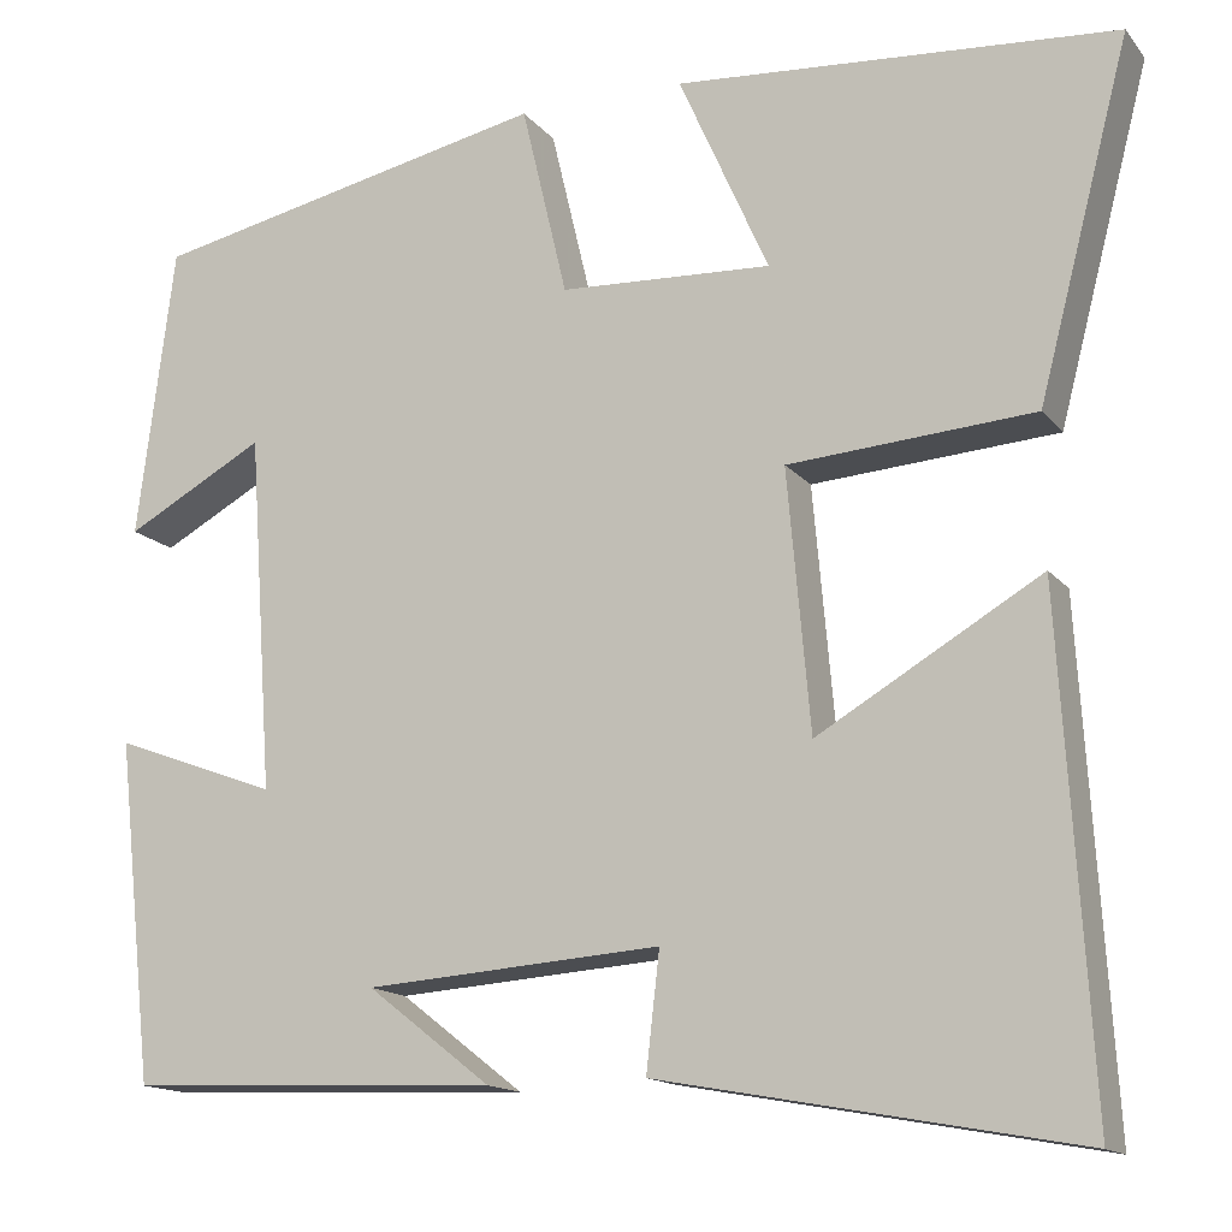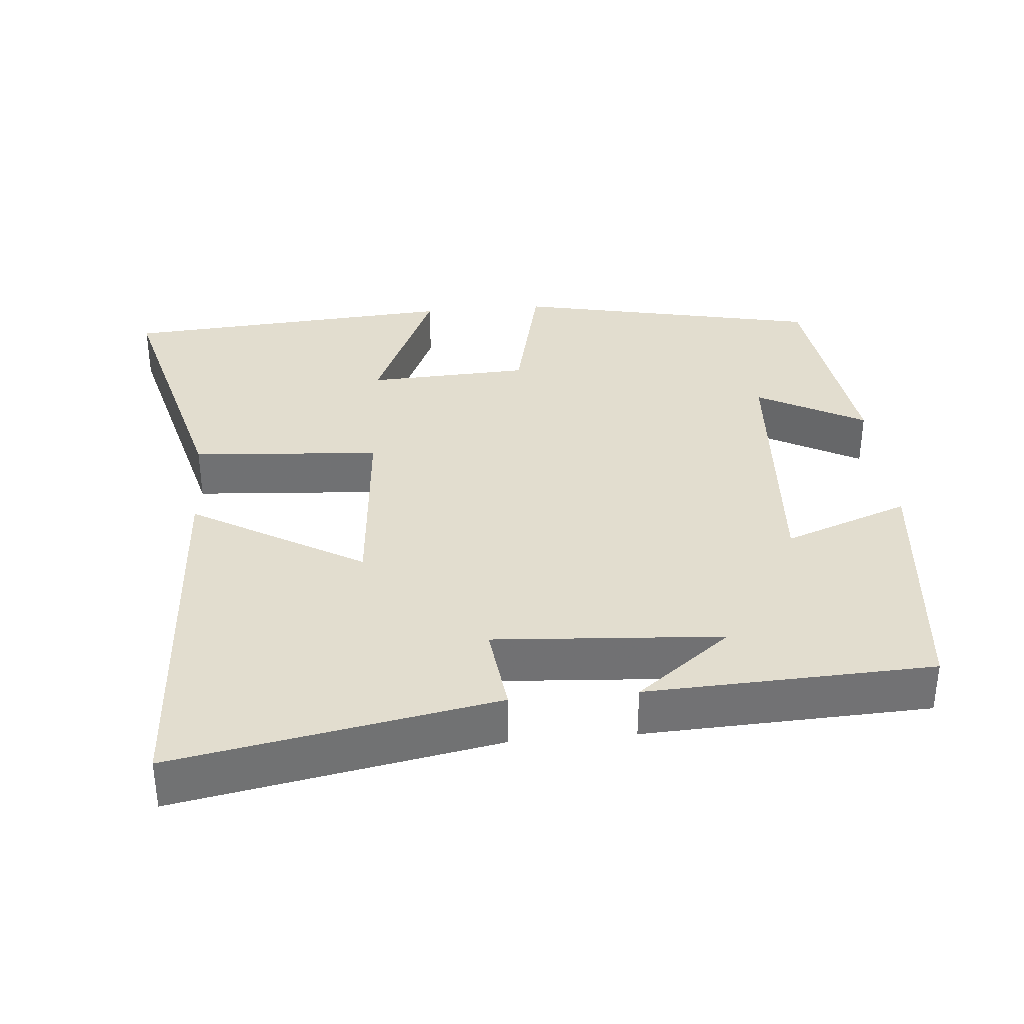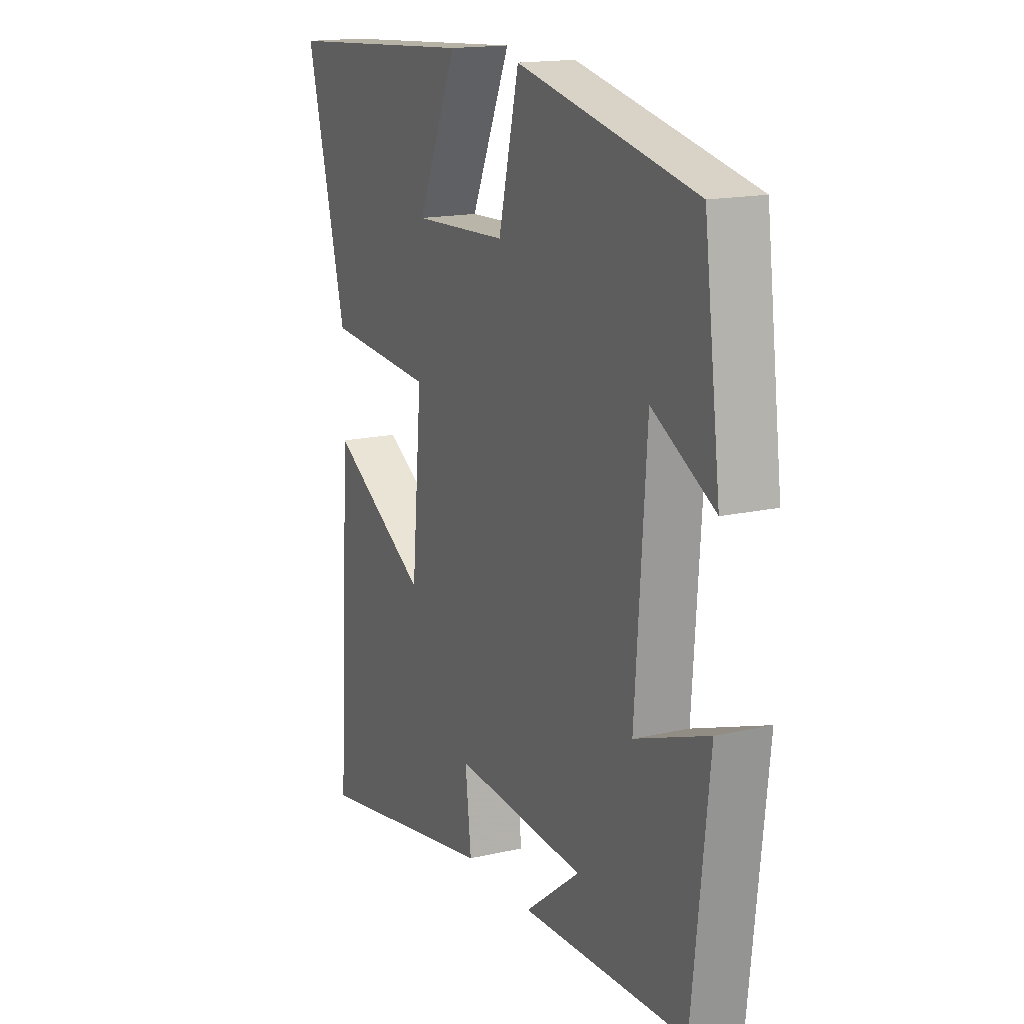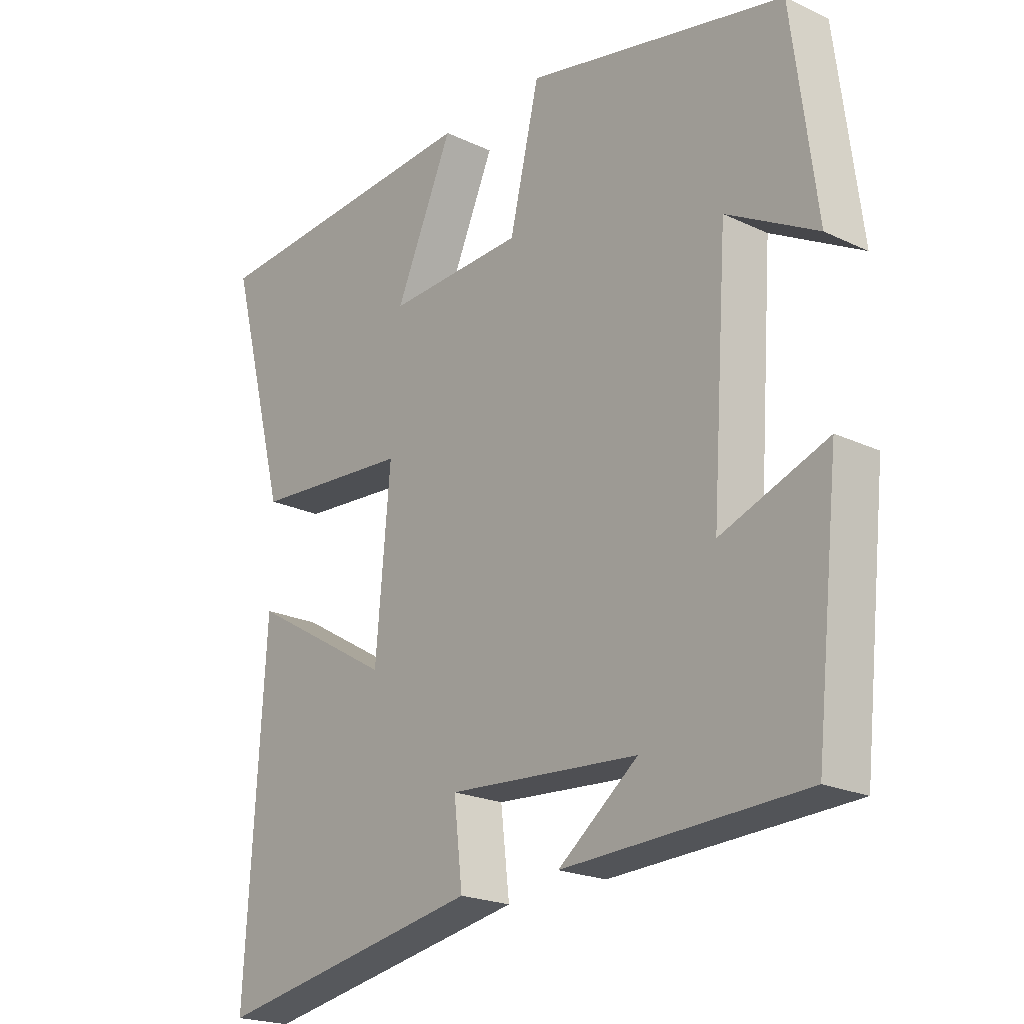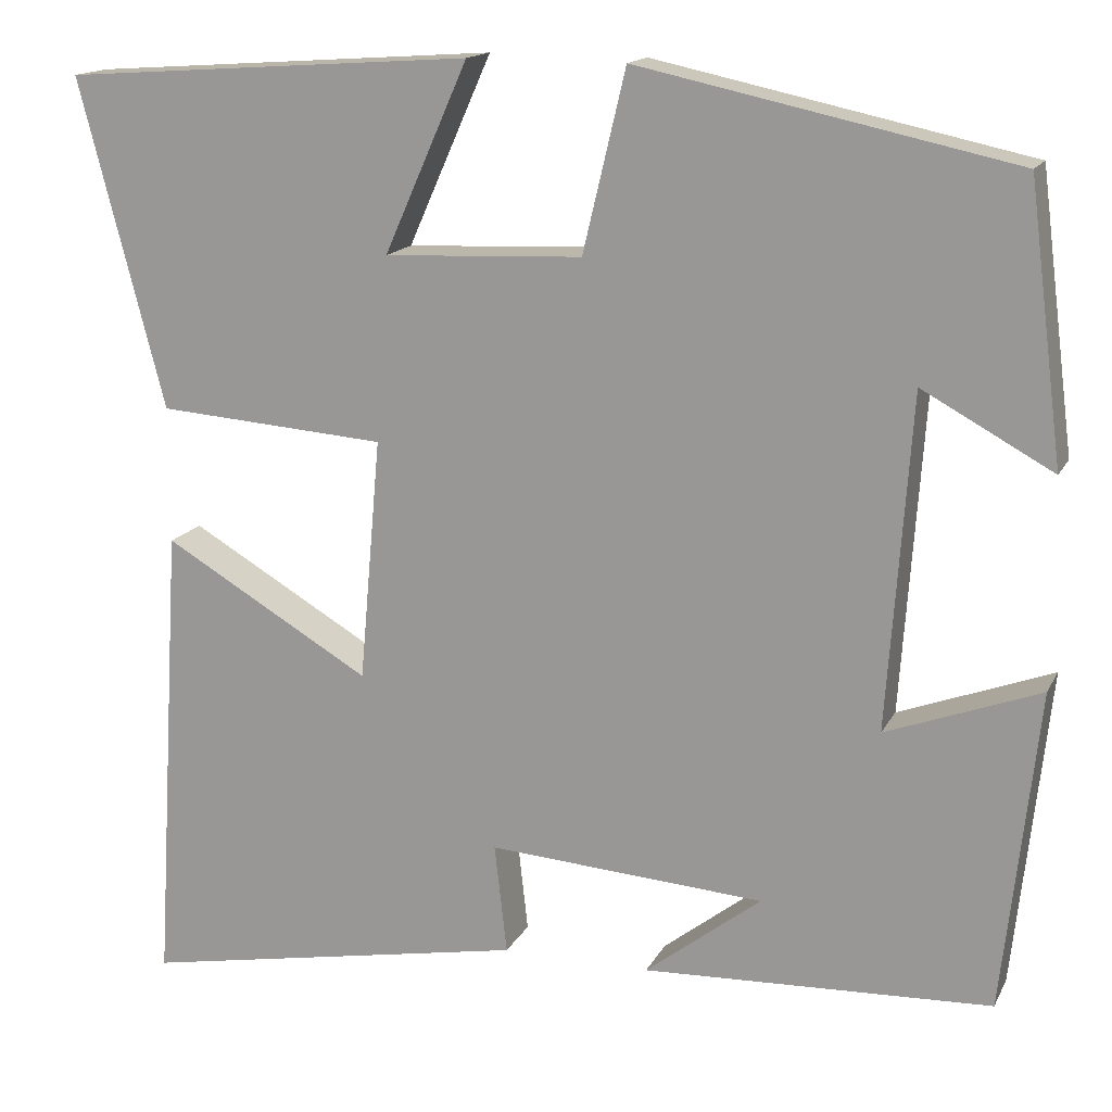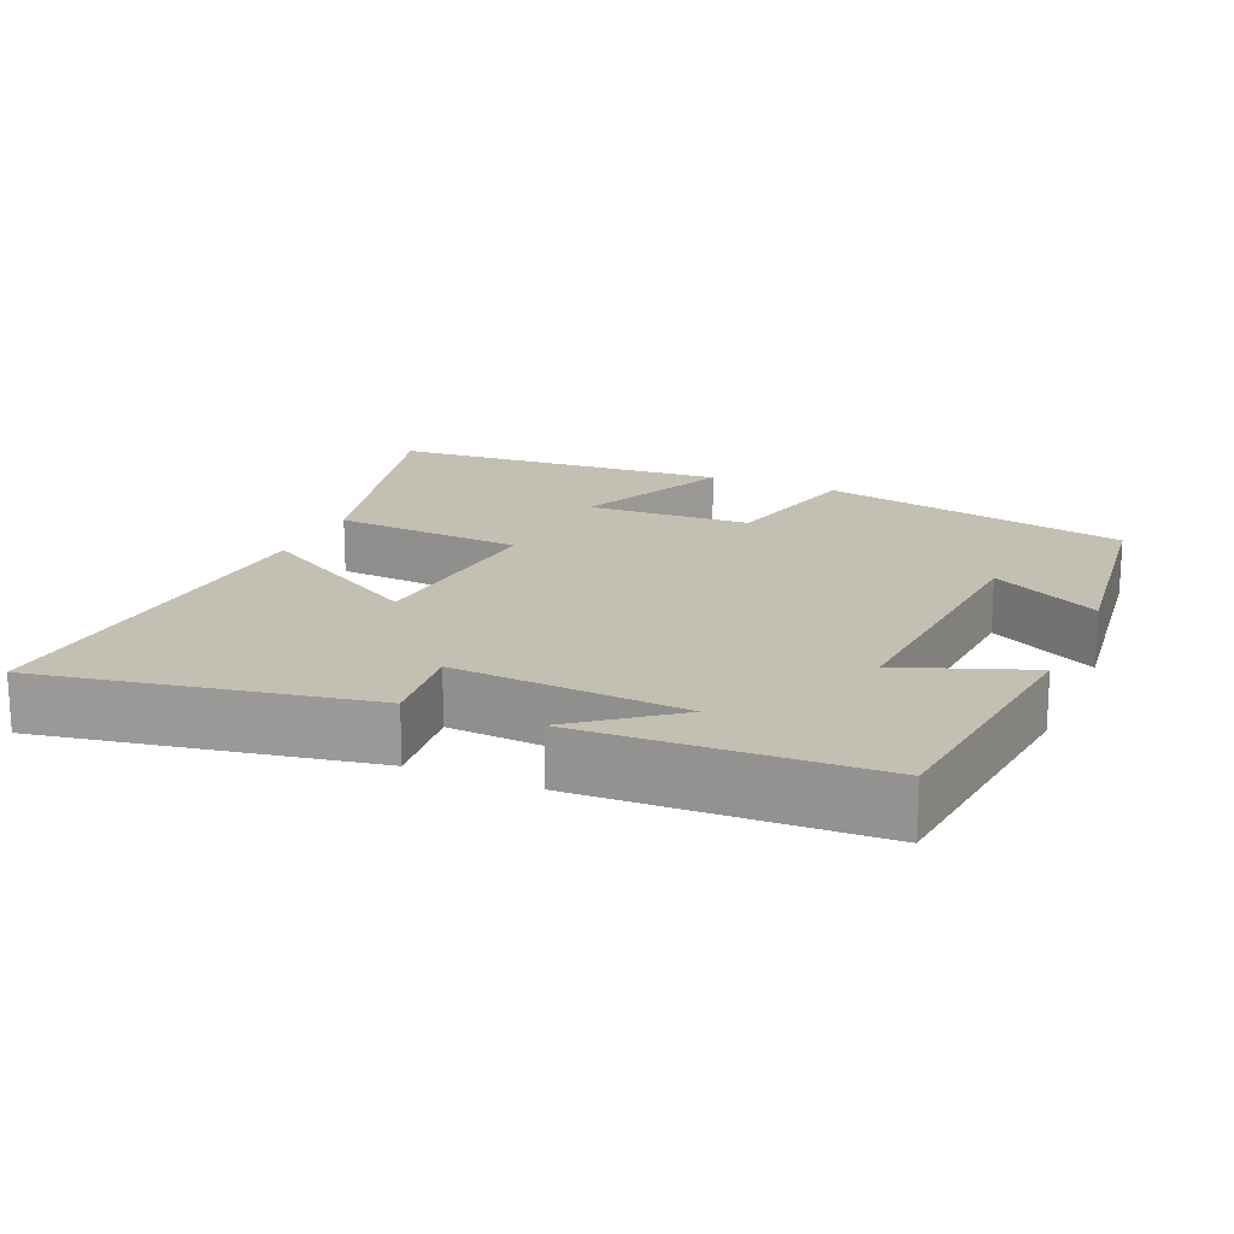
<metadata>
{"format":"obj","ext":"obj","renderer":"f3d","projection":"perspective","resolution":1024,"background":"white","views":[{"elev":-14.6,"azim":24.6,"up":"+Z"},{"elev":34.8,"azim":174.8,"up":"+Y"},{"elev":16.2,"azim":-115.3,"up":"+Z"},{"elev":-21.2,"azim":-130.1,"up":"+Z"},{"elev":15.5,"azim":-160.7,"up":"+Z"},{"elev":17.8,"azim":-156.6,"up":"+Y"}]}
</metadata>
<code>
v -0.461 0.07 0.41
v -0.041 0.07 0.5
v 0.007 0.07 0.298
v 0.229 0.07 0.288
v 0.135 0.07 0.5
v 0.596 0.07 0.468
v 0.5 0.07 0.1
v 0.243 0.07 0.081
v 0.267 0.07 -0.191
v 0.5 0.07 -0.054
v 0.532 0.07 -0.58
v 0.095 0.07 -0.5
v 0.109 0.07 -0.377
v -0.201 0.07 -0.399
v -0.071 0.07 -0.5
v -0.461 0.07 -0.484
v -0.5 0.07 -0.126
v -0.328 0.07 -0.19
v -0.354 0.07 0.184
v -0.5 0.07 0.104
v -0.461 0 0.41
v -0.041 0 0.5
v 0.007 0 0.298
v 0.229 0 0.288
v 0.135 0 0.5
v 0.596 0 0.468
v 0.5 0 0.1
v 0.243 0 0.081
v 0.267 0 -0.191
v 0.5 0 -0.054
v 0.532 0 -0.58
v 0.095 0 -0.5
v 0.109 0 -0.377
v -0.201 0 -0.399
v -0.071 0 -0.5
v -0.461 0 -0.484
v -0.5 0 -0.126
v -0.328 0 -0.19
v -0.354 0 0.184
v -0.5 0 0.104
f 19 20 1 2
f 18 19 2 3
f 16 17 18
f 16 18 3 4
f 14 15 16
f 14 16 4
f 13 14 4
f 12 13 4
f 9 10 11 12
f 8 9 12
f 8 12 4
f 7 8 4
f 4 5 6 7
f 22 21 40 39
f 23 22 39 38
f 38 37 36
f 24 23 38 36
f 36 35 34
f 24 36 34
f 24 34 33
f 24 33 32
f 32 31 30 29
f 32 29 28
f 24 32 28
f 24 28 27
f 27 26 25 24
f 1 21 22 2
f 2 22 23 3
f 3 23 24 4
f 4 24 25 5
f 5 25 26 6
f 6 26 27 7
f 7 27 28 8
f 8 28 29 9
f 9 29 30 10
f 10 30 31 11
f 11 31 32 12
f 12 32 33 13
f 13 33 34 14
f 14 34 35 15
f 15 35 36 16
f 16 36 37 17
f 17 37 38 18
f 18 38 39 19
f 19 39 40 20
f 20 40 21 1

</code>
